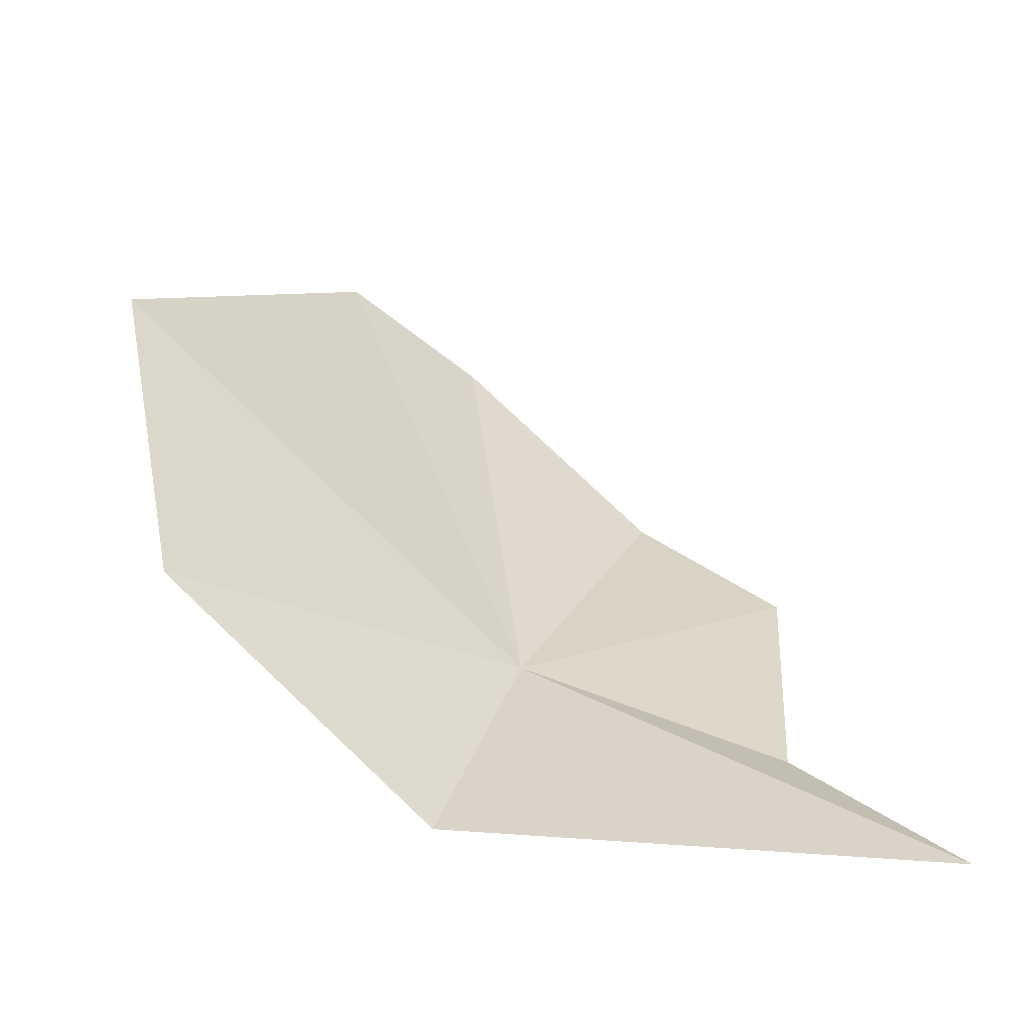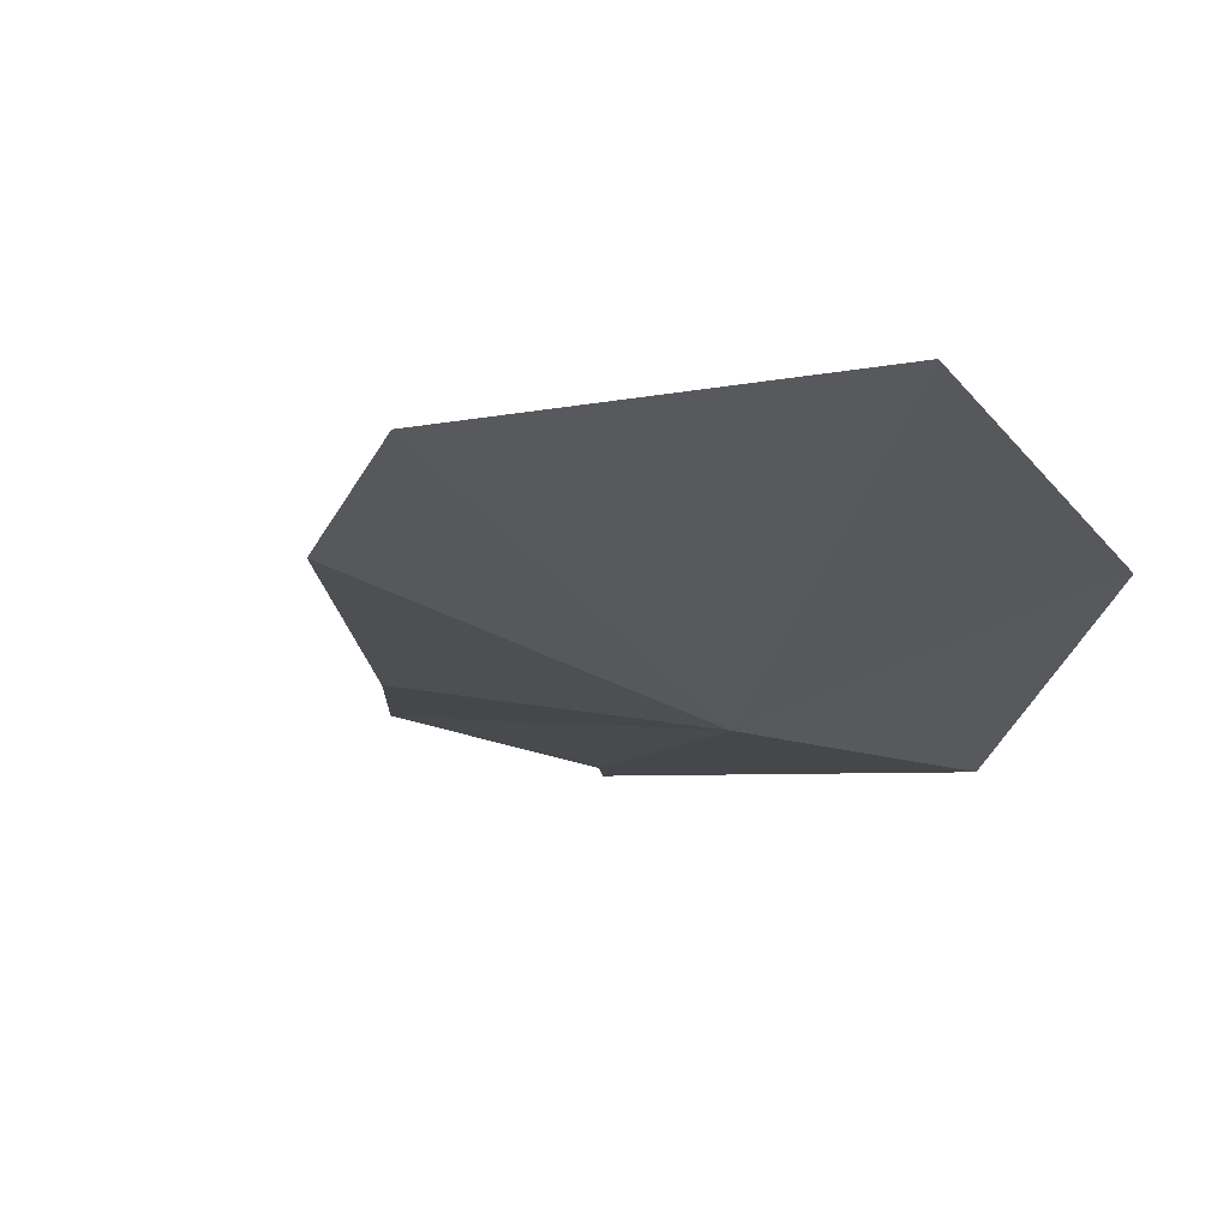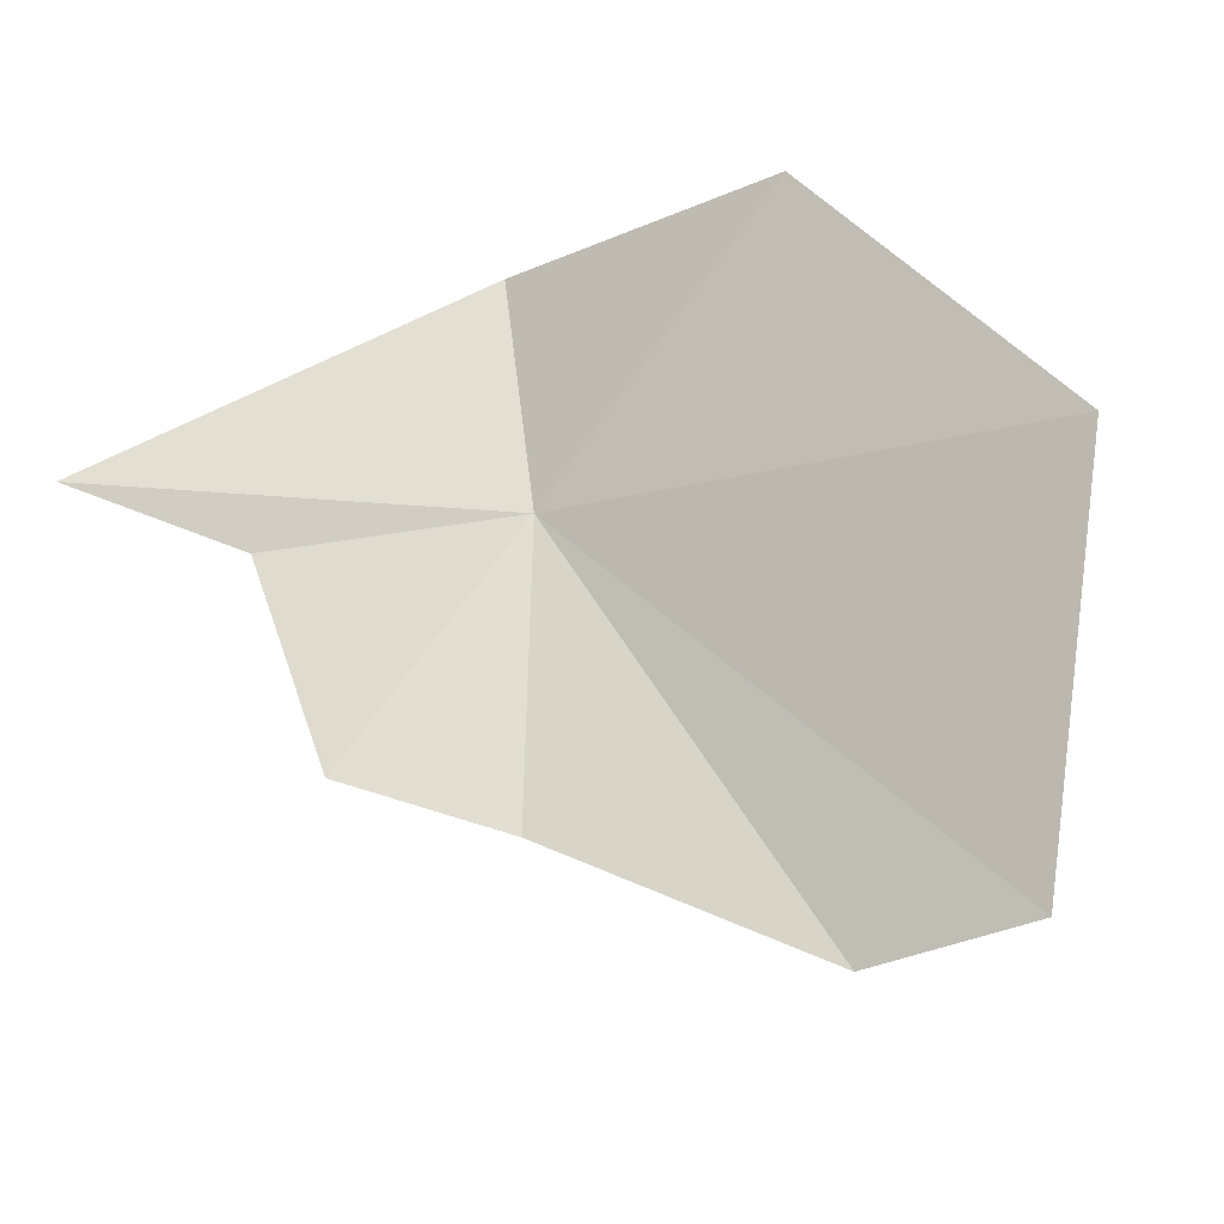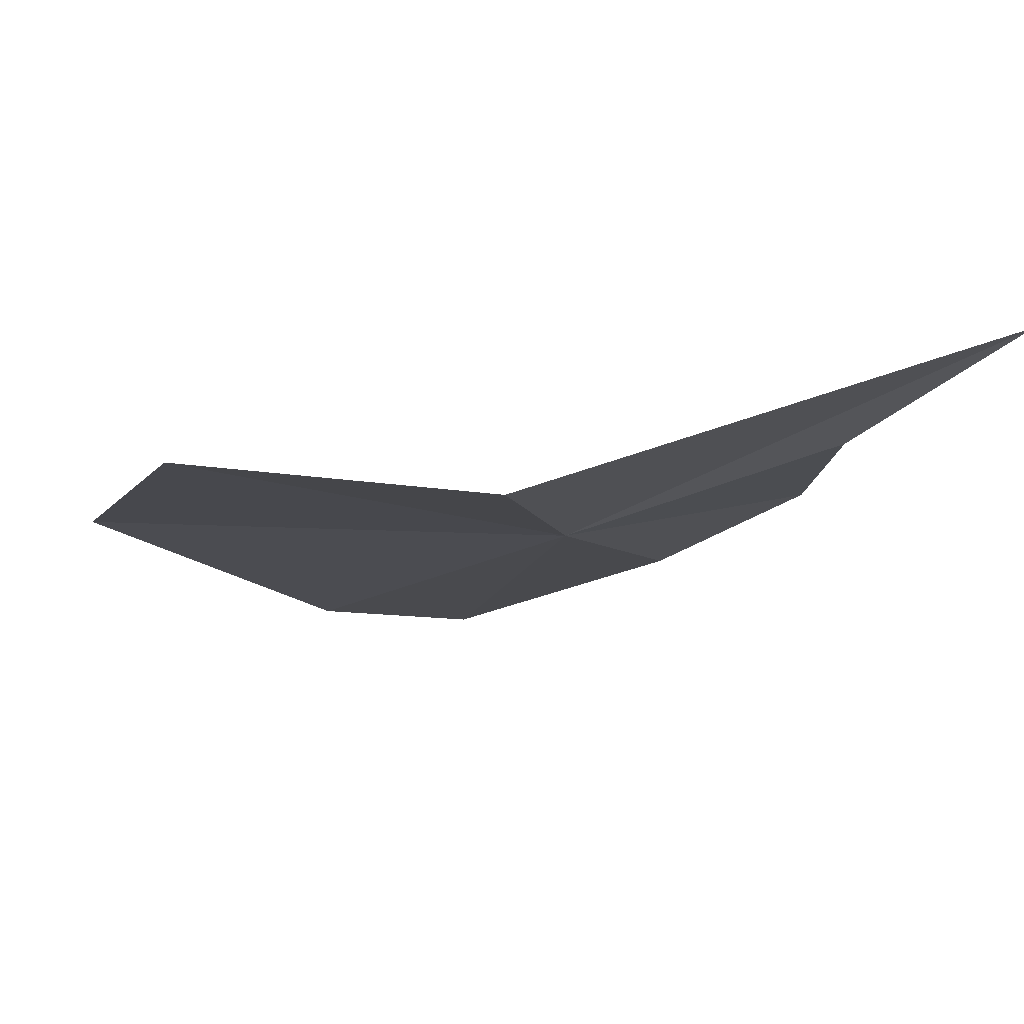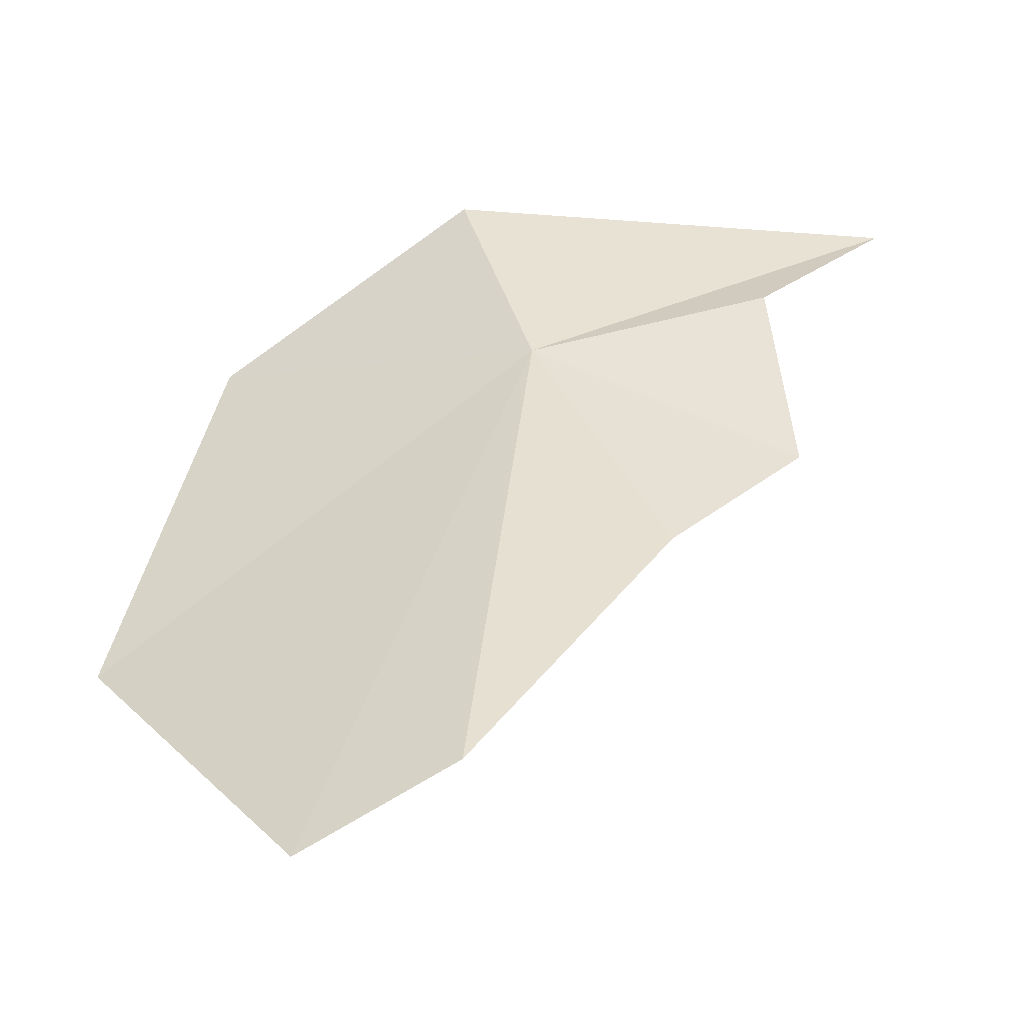
<metadata>
{"format":"obj","ext":"obj","renderer":"f3d","projection":"perspective","resolution":1024,"background":"white","views":[{"elev":15.1,"azim":-1.8,"up":"+Y"},{"elev":3.5,"azim":-138.8,"up":"+Y"},{"elev":66.6,"azim":155.4,"up":"+Y"},{"elev":64.9,"azim":-24.4,"up":"+Z"},{"elev":-64.3,"azim":-9.0,"up":"+Z"}]}
</metadata>
<code>
v -0.406 -4.584 18.55
v -0.524 -4.659 18.92
v -0.849 -4.383 18.76
v -0.948 -4.143 18.21
v -0.458 -4.345 17.79
v -0.646 -4.215 17.73
v -0.21 -4.512 18.14
v -0.032 -4.573 18.33
v -0.066 -4.669 18.69
v 0.126 -4.715 18.91
f 1 2 3
f 1 3 4
f 1 6 5
f 1 4 6
f 1 7 8
f 1 8 9
f 1 5 7
f 1 9 10
f 1 10 2

</code>
